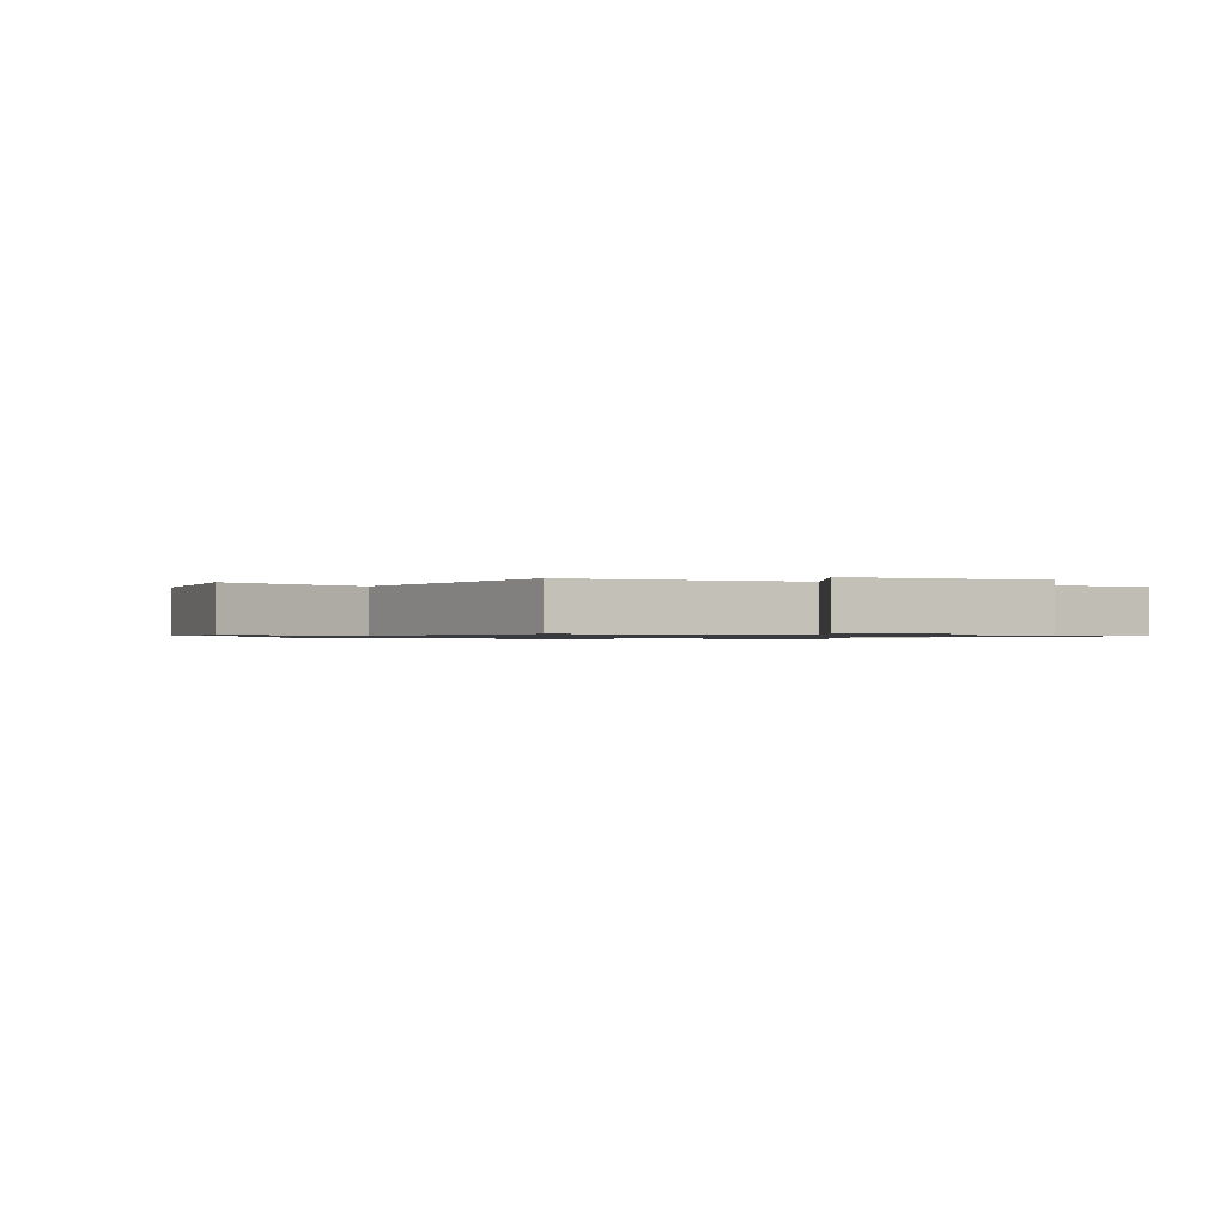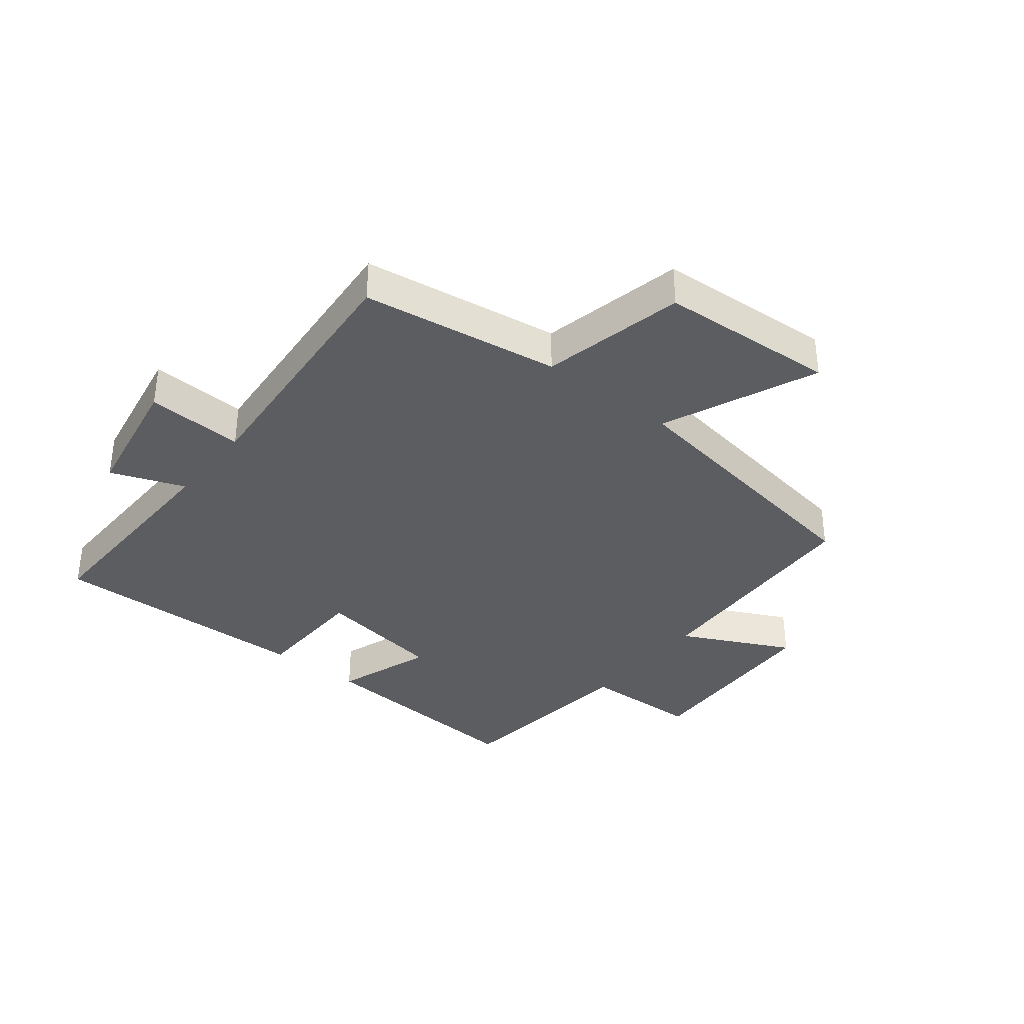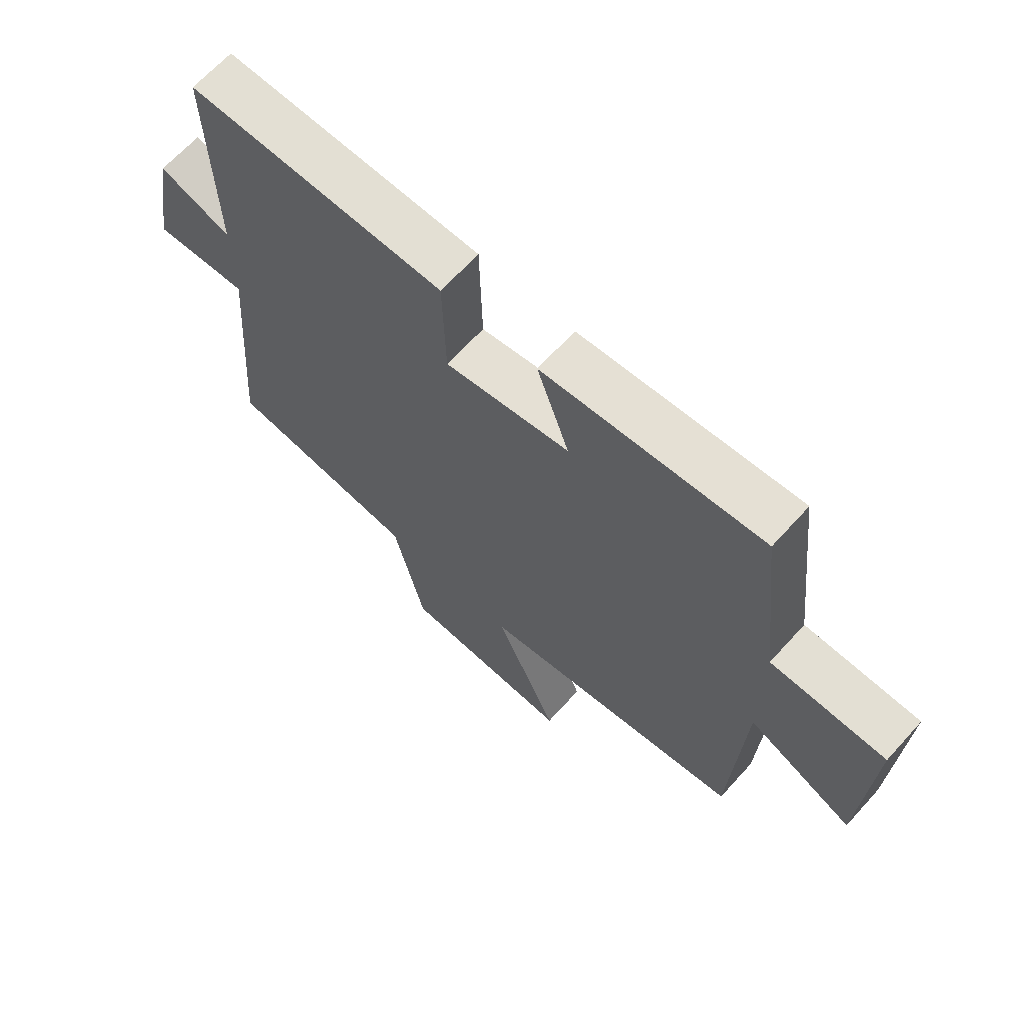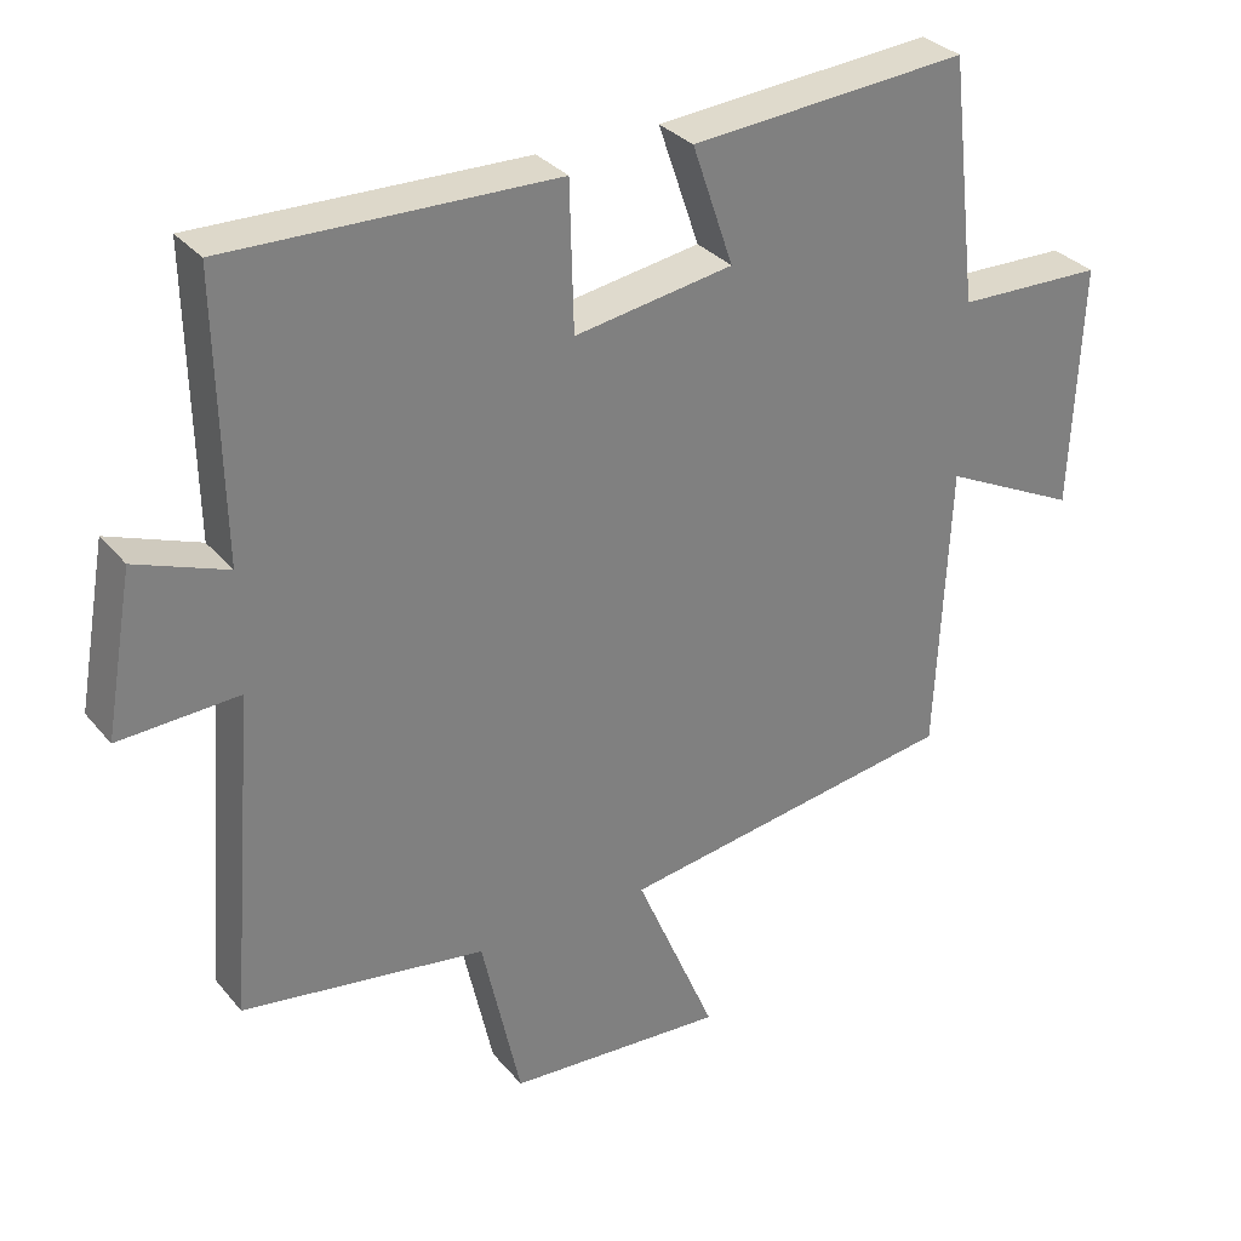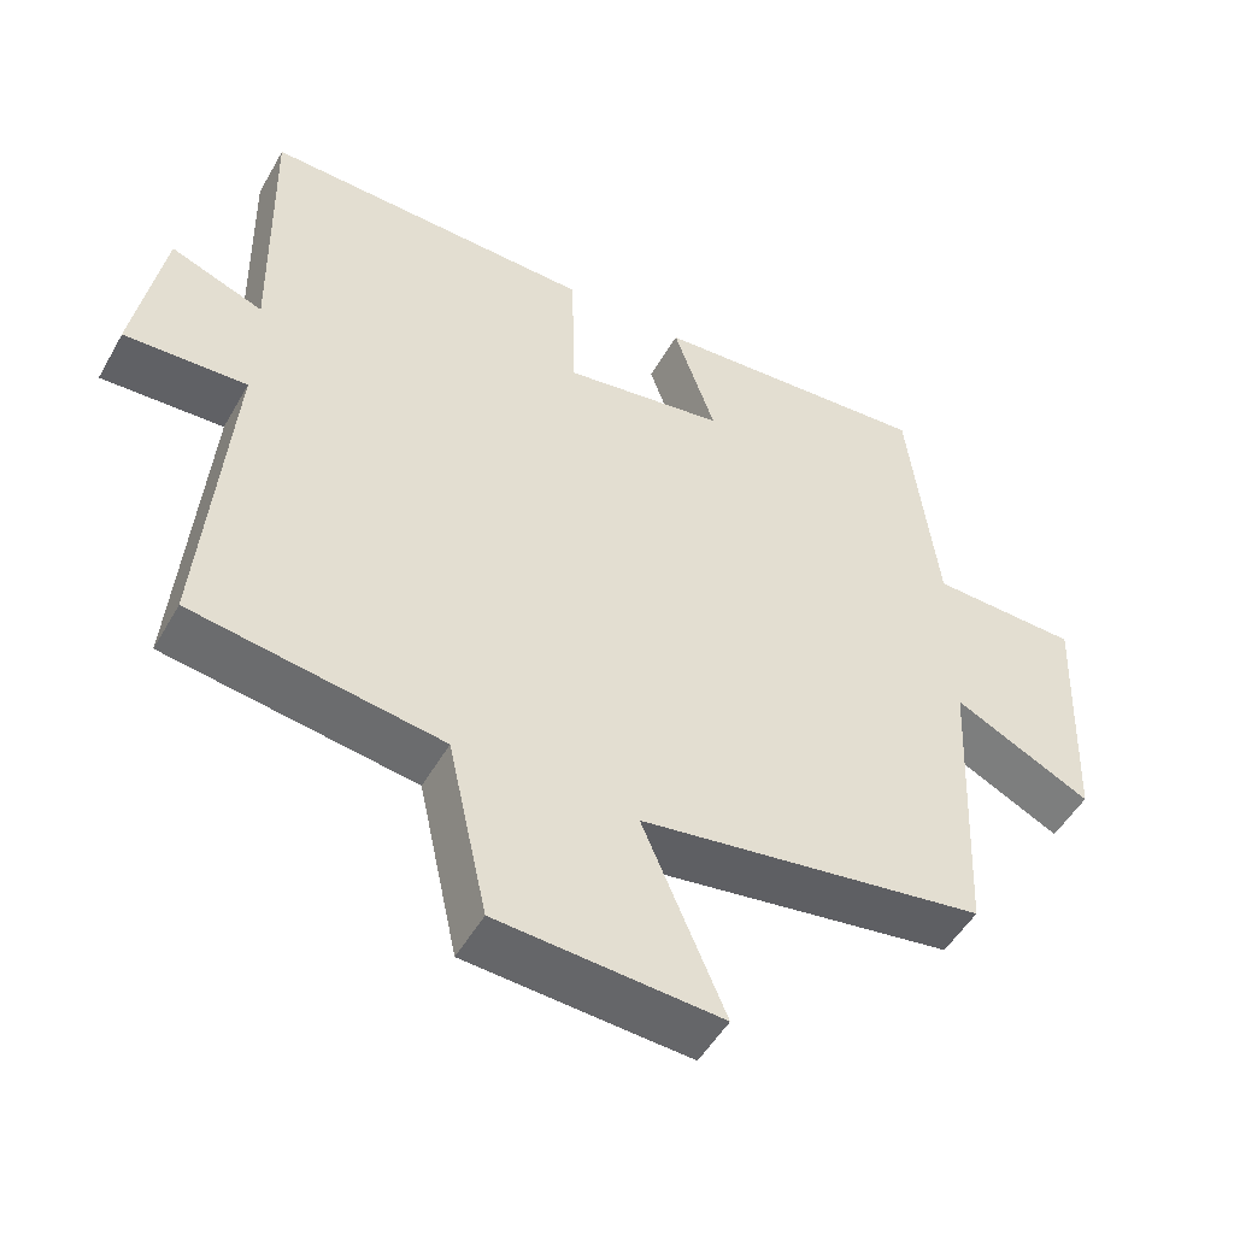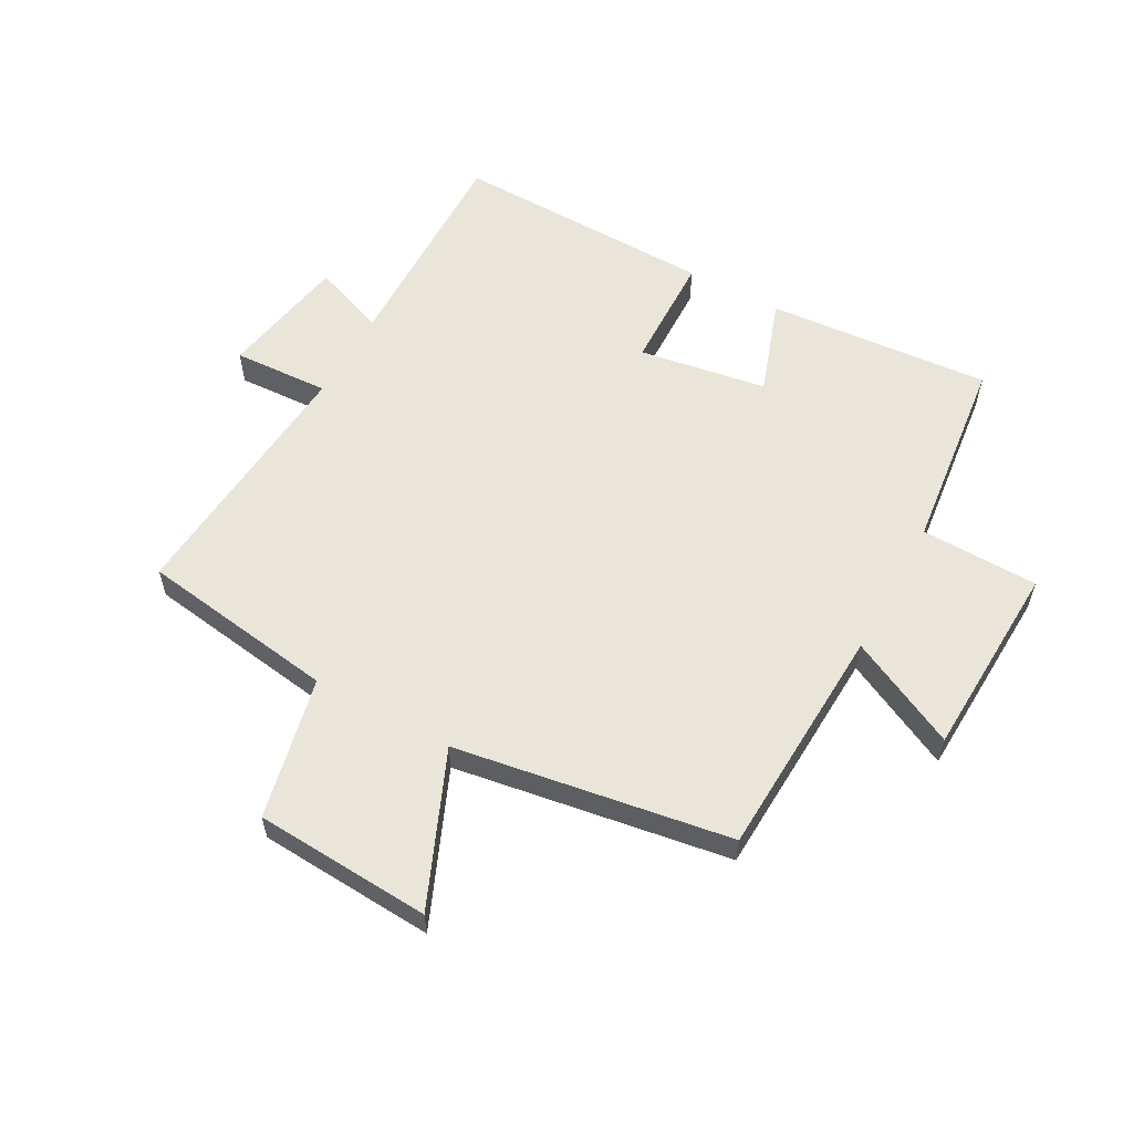
<metadata>
{"format":"obj","ext":"obj","renderer":"f3d","projection":"perspective","resolution":1024,"background":"white","views":[{"elev":-0.9,"azim":-115.3,"up":"+Y"},{"elev":-35.8,"azim":141.6,"up":"+Y"},{"elev":66.4,"azim":-137.8,"up":"+Z"},{"elev":31.5,"azim":147.5,"up":"+Z"},{"elev":-50.5,"azim":151.2,"up":"+Z"},{"elev":57.8,"azim":-151.2,"up":"+Y"}]}
</metadata>
<code>
v 0.507 0.07 0.51
v 0.5 0.07 0.14
v 0.622 0.07 0.186
v 0.66 0.07 -0.028
v 0.5 0.07 -0.02
v 0.535 0.07 -0.452
v 0.209 0.07 -0.5
v 0.157 0.07 -0.736
v -0.135 0.07 -0.754
v -0.027 0.07 -0.5
v -0.482 0.07 -0.428
v -0.5 0.07 -0.039
v -0.681 0.07 -0.128
v -0.695 0.07 0.198
v -0.5 0.07 0.203
v -0.462 0.07 0.529
v -0.091 0.07 0.5
v -0.146 0.07 0.34
v 0.066 0.07 0.306
v 0.071 0.07 0.5
v 0.507 0 0.51
v 0.5 0 0.14
v 0.622 0 0.186
v 0.66 0 -0.028
v 0.5 0 -0.02
v 0.535 0 -0.452
v 0.209 0 -0.5
v 0.157 0 -0.736
v -0.135 0 -0.754
v -0.027 0 -0.5
v -0.482 0 -0.428
v -0.5 0 -0.039
v -0.681 0 -0.128
v -0.695 0 0.198
v -0.5 0 0.203
v -0.462 0 0.529
v -0.091 0 0.5
v -0.146 0 0.34
v 0.066 0 0.306
v 0.071 0 0.5
f 19 20 1 2
f 18 19 2
f 15 16 17 18
f 15 18 2
f 12 13 14 15
f 10 11 12 15
f 10 15 2
f 7 8 9 10
f 5 6 7 10
f 5 10 2 3
f 3 4 5
f 22 21 40 39
f 22 39 38
f 38 37 36 35
f 22 38 35
f 35 34 33 32
f 35 32 31 30
f 22 35 30
f 30 29 28 27
f 30 27 26 25
f 23 22 30 25
f 25 24 23
f 1 21 22 2
f 2 22 23 3
f 3 23 24 4
f 4 24 25 5
f 5 25 26 6
f 6 26 27 7
f 7 27 28 8
f 8 28 29 9
f 9 29 30 10
f 10 30 31 11
f 11 31 32 12
f 12 32 33 13
f 13 33 34 14
f 14 34 35 15
f 15 35 36 16
f 16 36 37 17
f 17 37 38 18
f 18 38 39 19
f 19 39 40 20
f 20 40 21 1

</code>
